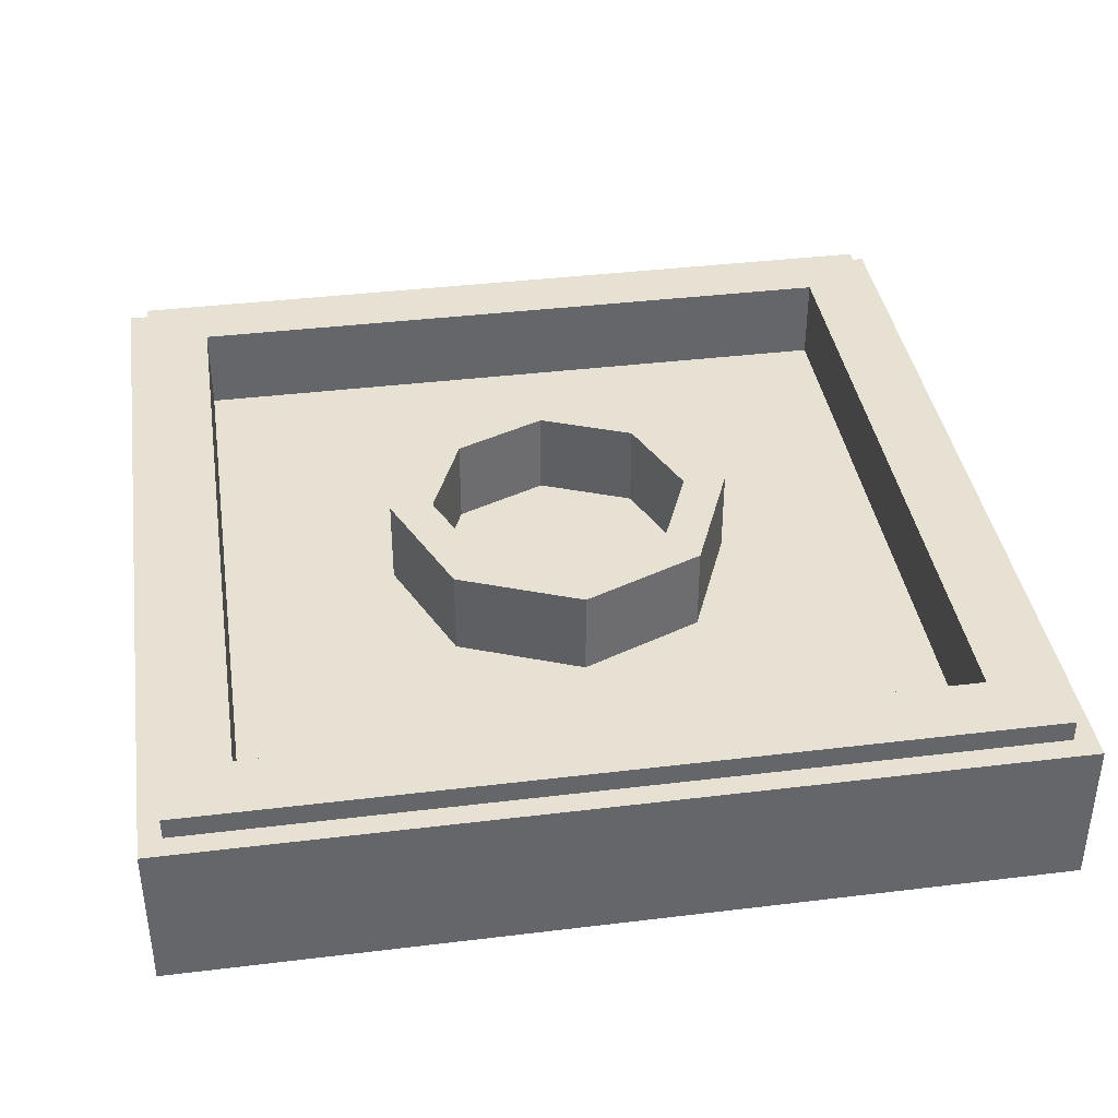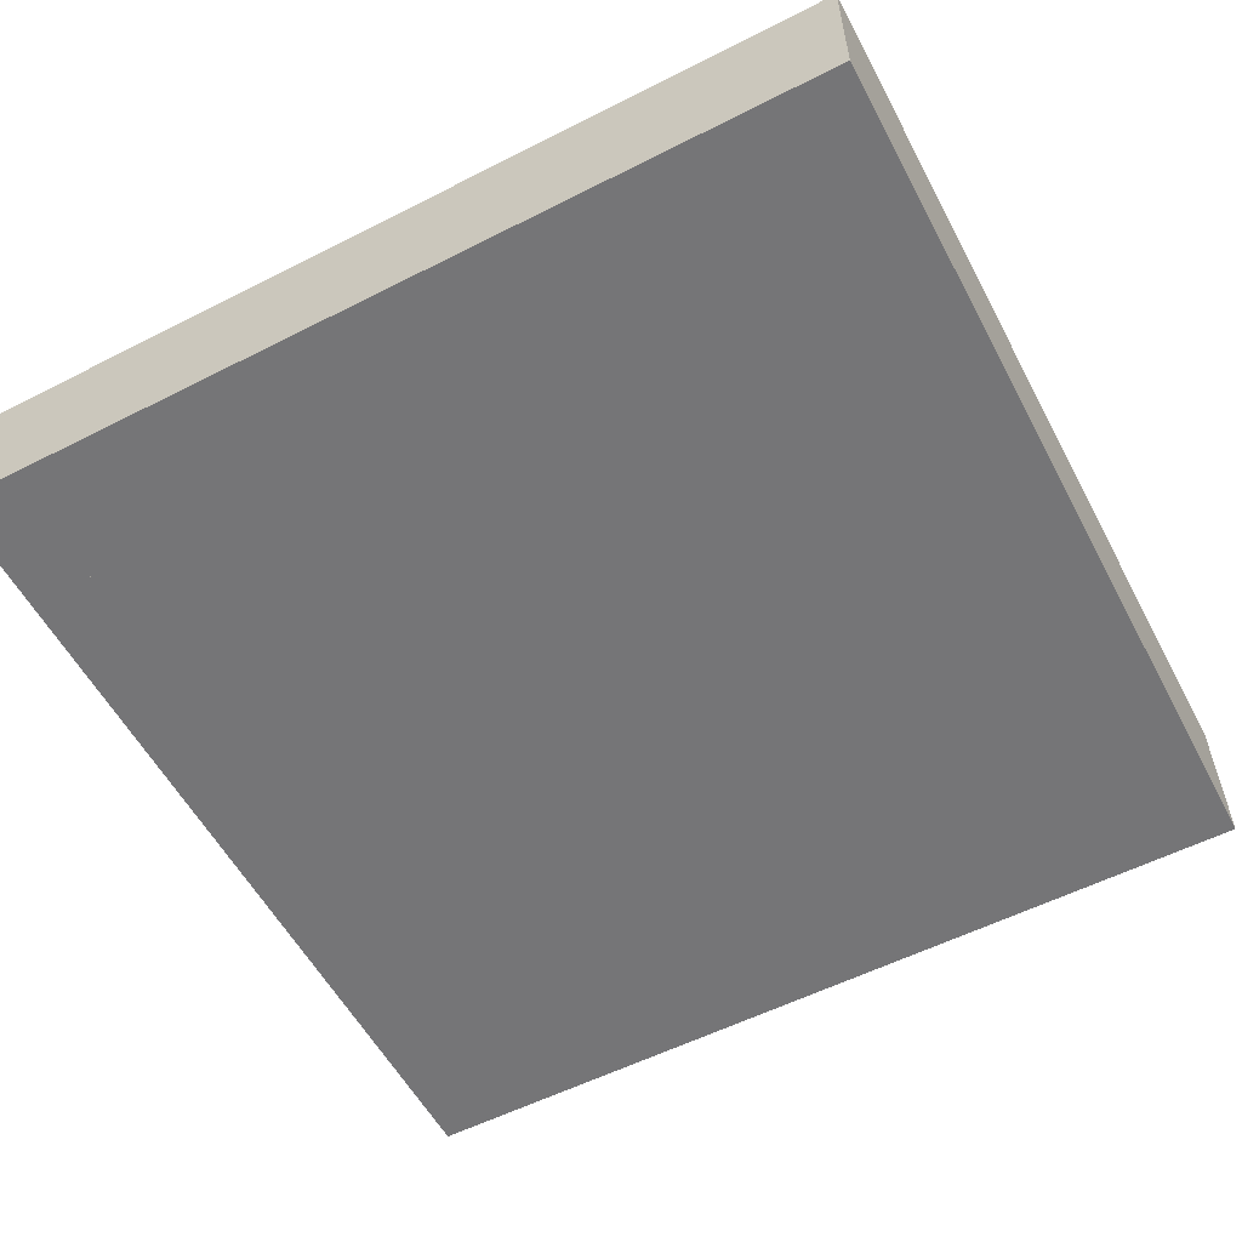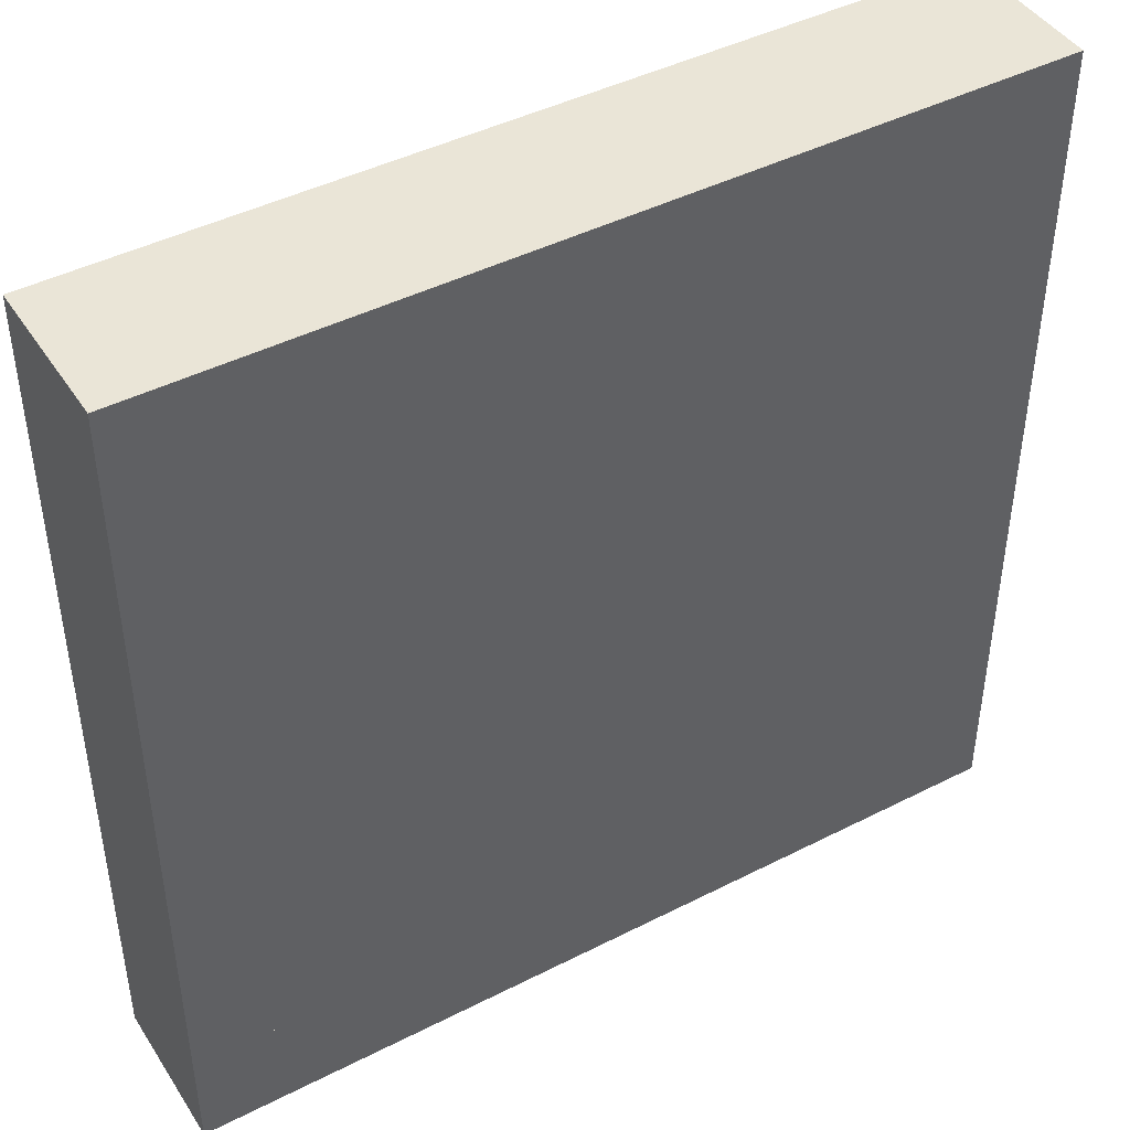
<metadata>
{"format":"obj","ext":"obj","renderer":"f3d","projection":"perspective","resolution":1024,"background":"white","views":[{"elev":38.7,"azim":81.3,"up":"+Y"},{"elev":-56.6,"azim":-152.1,"up":"+Y"},{"elev":44.2,"azim":-30.8,"up":"+Z"}]}
</metadata>
<code>
v -1 0.35 1
v -1 0 1
v 1 0 1
v 1 0.35 1
v -1 0.35 -1
v -1 0 -1
v -1 0 1
v -1 0.35 1
v 1 0.35 -1
v 1 0 -1
v -1 0 -1
v -1 0.35 -1
v 1 0.35 1
v 1 0 1
v 1 0 -1
v 1 0.35 -1
v -0.95 0.4 0.95
v -0.95 0.35 0.95
v 0.95 0.35 0.95
v 0.95 0.4 0.95
v -0.95 0.4 -0.95
v -0.95 0.35 -0.95
v -0.95 0.35 0.95
v -0.95 0.4 0.95
v 0.95 0.4 -0.95
v 0.95 0.35 -0.95
v -0.95 0.35 -0.95
v -0.95 0.4 -0.95
v 0.95 0.4 0.95
v 0.95 0.35 0.95
v 0.95 0.35 -0.95
v 0.95 0.4 -0.95
v -0.8 0.4 0.8
v -0.8 0.2 0.8
v 0.8 0.2 0.8
v 0.8 0.4 0.8
v -0.8 0.4 -0.8
v -0.8 0.2 -0.8
v -0.8 0.2 0.8
v -0.8 0.4 0.8
v 0.8 0.4 -0.8
v 0.8 0.2 -0.8
v -0.8 0.2 -0.8
v -0.8 0.4 -0.8
v 0.8 0.4 0.8
v 0.8 0.2 0.8
v 0.8 0.2 -0.8
v 0.8 0.4 -0.8
v 0.2121 0.4 0.2121
v 0.3 0.4 0
v 0.3 0.2 0
v 0.2121 0.2 0.2121
v 0 0.4 0.3
v 0.2121 0.4 0.2121
v 0.2121 0.2 0.2121
v 0 0.2 0.3
v -0.2121 0.4 0.2121
v 0 0.4 0.3
v 0 0.2 0.3
v -0.2121 0.2 0.2121
v -0.3 0.4 0
v -0.2121 0.4 0.2121
v -0.2121 0.2 0.2121
v -0.3 0.2 0
v -0.2121 0.4 -0.2121
v -0.3 0.4 0
v -0.3 0.2 0
v -0.2121 0.2 -0.2121
v 0 0.4 -0.3
v -0.2121 0.4 -0.2121
v -0.2121 0.2 -0.2121
v 0 0.2 -0.3
v 0.2121 0.4 -0.2121
v 0 0.4 -0.3
v 0 0.2 -0.3
v 0.2121 0.2 -0.2121
v 0.3 0.4 0
v 0.2121 0.4 -0.2121
v 0.2121 0.2 -0.2121
v 0.3 0.2 0
v 0.2828 0.4 0.2828
v 0.4 0.4 0
v 0.4 0.2 0
v 0.2828 0.2 0.2828
v 0 0.4 0.4
v 0.2828 0.4 0.2828
v 0.2828 0.2 0.2828
v 0 0.2 0.4
v -0.2828 0.4 0.2828
v 0 0.4 0.4
v 0 0.2 0.4
v -0.2828 0.2 0.2828
v -0.4 0.4 0
v -0.2828 0.4 0.2828
v -0.2828 0.2 0.2828
v -0.4 0.2 0
v -0.2828 0.4 -0.2828
v -0.4 0.4 0
v -0.4 0.2 0
v -0.2828 0.2 -0.2828
v 0 0.4 -0.4
v -0.2828 0.4 -0.2828
v -0.2828 0.2 -0.2828
v 0 0.2 -0.4
v 0.2828 0.4 -0.2828
v 0 0.4 -0.4
v 0 0.2 -0.4
v 0.2828 0.2 -0.2828
v 0.4 0.4 0
v 0.2828 0.4 -0.2828
v 0.2828 0.2 -0.2828
v 0.4 0.2 0
v 0.4 0.4 0
v 0.2828 0.4 0.2828
v 0.2121 0.4 0.2121
v 0.3 0.4 0
v 0.2828 0.4 0.2828
v 0 0.4 0.4
v 0 0.4 0.3
v 0.2121 0.4 0.2121
v 0 0.4 0.4
v -0.2828 0.4 0.2828
v -0.2121 0.4 0.2121
v 0 0.4 0.3
v -0.2828 0.4 0.2828
v -0.4 0.4 0
v -0.3 0.4 0
v -0.2121 0.4 0.2121
v -0.4 0.4 0
v -0.2828 0.4 -0.2828
v -0.2121 0.4 -0.2121
v -0.3 0.4 0
v -0.2828 0.4 -0.2828
v 0 0.4 -0.4
v 0 0.4 -0.3
v -0.2121 0.4 -0.2121
v 0 0.4 -0.4
v 0.2828 0.4 -0.2828
v 0.2121 0.4 -0.2121
v 0 0.4 -0.3
v 0.2828 0.4 -0.2828
v 0.4 0.4 0
v 0.3 0.4 0
v 0.2121 0.4 -0.2121
v 0 0.2 0
v 0.3 0.2 0
v 0.2121 0.2 0.2121
v 0 0.2 0
v 0.2121 0.2 0.2121
v 0 0.2 0.3
v 0 0.2 0
v 0 0.2 0.3
v -0.2121 0.2 0.2121
v 0 0.2 0
v -0.2121 0.2 0.2121
v -0.3 0.2 0
v 0 0.2 0
v -0.3 0.2 0
v -0.2121 0.2 -0.2121
v 0 0.2 0
v -0.2121 0.2 -0.2121
v 0 0.2 -0.3
v 0 0.2 0
v 0 0.2 -0.3
v 0.2121 0.2 -0.2121
v 0 0.2 0
v 0.2121 0.2 -0.2121
v 0.3 0.2 0
v 0.4 0.2 0.4
v 0.2828 0.2 0.2828
v 0.4 0.2 0
v 0.4 0.2 0.4
v 0 0.2 0.4
v 0.2828 0.2 0.2828
v -0.4 0.2 0.4
v -0.2828 0.2 0.2828
v 0 0.2 0.4
v -0.4 0.2 0.4
v -0.4 0.2 0
v -0.2828 0.2 0.2828
v -0.4 0.2 -0.4
v -0.2828 0.2 -0.2828
v -0.4 0.2 0
v -0.4 0.2 -0.4
v 0 0.2 -0.4
v -0.2828 0.2 -0.2828
v 0.4 0.2 -0.4
v 0.2828 0.2 -0.2828
v 0 0.2 -0.4
v 0.4 0.2 -0.4
v 0.4 0.2 0
v 0.2828 0.2 -0.2828
v -0.95 0.35 -0.95
v 0.95 0.35 -0.95
v 1 0.35 -1
v -1 0.35 -1
v 1 0.35 -1
v 0.95 0.35 -0.95
v 0.95 0.35 0.95
v 1 0.35 1
v 1 0.35 1
v 0.95 0.35 0.95
v -0.95 0.35 0.95
v -1 0.35 1
v -1 0.35 1
v -0.95 0.35 0.95
v -0.95 0.35 -0.95
v -1 0.35 -1
v -0.8 0.4 -0.8
v 0.8 0.4 -0.8
v 0.95 0.4 -0.95
v -0.95 0.4 -0.95
v 0.95 0.4 -0.95
v 0.8 0.4 -0.8
v 0.8 0.4 0.8
v 0.95 0.4 0.95
v 0.95 0.4 0.95
v 0.8 0.4 0.8
v -0.8 0.4 0.8
v -0.95 0.4 0.95
v -0.95 0.4 0.95
v -0.8 0.4 0.8
v -0.8 0.4 -0.8
v -0.95 0.4 -0.95
v -0.4 0.2 -0.4
v 0.4 0.2 -0.4
v 0.8 0.2 -0.8
v -0.8 0.2 -0.8
v 0.8 0.2 -0.8
v 0.4 0.2 -0.4
v 0.4 0.2 0.4
v 0.8 0.2 0.8
v 0.8 0.2 0.8
v 0.4 0.2 0.4
v -0.4 0.2 0.4
v -0.8 0.2 0.8
v -0.8 0.2 0.8
v -0.4 0.2 0.4
v -0.4 0.2 -0.4
v -0.8 0.2 -0.8
v -0.525 0 -0.535
v 0.525 0 -0.535
v 0 0 0.375
v -0.8617 0 -0.6582
v -0.0617 0 0.7275
v -1 0 1
v -1 0 1
v -0.0617 0 0.7275
v -0.02605 0 0.7892
v 0.02605 0 0.7892
v 0.0617 0 0.7275
v 1 0 1
v 1 0 1
v 0.0617 0 0.7275
v 0.8617 0 -0.6582
v -0.8 0 -0.6937
v -0.8 0 -0.765
v 0.525 0 -0.535
v -0.525 0 -0.535
v 0.525 0 -0.535
v -0.8 0 -0.765
v 0.8 0 -0.765
v 0.8 0 -0.6937
v -1 0 -1
v 1 0 -1
v 0.8 0 -0.765
v -0.8 0 -0.765
v -0.8 0 -0.6937
v -0.8617 0 -0.7294
v -0.8565 0 -0.7371
v -0.8504 0 -0.7441
v -0.8 0 -0.6937
v -0.8504 0 -0.7441
v -0.8434 0 -0.7503
v -0.8356 0 -0.7554
v -0.8 0 -0.6937
v -0.8356 0 -0.7554
v -0.8273 0 -0.7596
v -0.8185 0 -0.7626
v -0.8 0 -0.6937
v -0.8185 0 -0.7626
v -0.8093 0 -0.7644
v -0.8 0 -0.765
v -0.8712 0 -0.765
v -0.8093 0 -0.7644
v -0.8 0 -0.765
v -0.8712 0 -0.765
v -0.8184 0 -0.7626
v -0.8093 0 -0.7644
v -0.8712 0 -0.765
v -0.8273 0 -0.7596
v -0.8184 0 -0.7626
v -0.8712 0 -0.765
v -0.8356 0 -0.7555
v -0.8273 0 -0.7596
v -0.8712 0 -0.765
v -0.8434 0 -0.7503
v -0.8356 0 -0.7555
v -0.8712 0 -0.765
v -0.8504 0 -0.7441
v -0.8434 0 -0.7503
v -0.8712 0 -0.765
v -0.8565 0 -0.7371
v -0.8504 0 -0.7441
v -0.8712 0 -0.765
v -0.8617 0 -0.7294
v -0.8565 0 -0.7371
v -1 0 -1
v -0.8 0 -0.765
v -0.8712 0 -0.765
v -0.8973 0 -0.7198
v -1 0 -1
v -0.8712 0 -0.765
v -0.8617 0 -0.7294
v -1 0 -1
v -0.8973 0 -0.7198
v -1 0 1
v 1 0 1
v 0.8973 0 -0.7198
v 1 0 -1
v 0.8617 0 -0.6582
v 0.8973 0 -0.7198
v 1 0 1
v -1 0 1
v -0.8973 0 -0.7198
v -0.8617 0 -0.6582
v 0 0 0.7631
v 0.02605 0 0.7892
v -0.02605 0 0.7892
v -1 0 1
v -0.02605 0 0.7892
v 0.02605 0 0.7892
v 1 0 1
v 0.8973 0 -0.7198
v 0.8617 0 -0.7294
v 0.8712 0 -0.765
v 1 0 -1
v 0.8712 0 -0.765
v 0.8 0 -0.765
v 1 0 -1
v -0.8973 0 -0.7198
v -0.8658 0 -0.6665
v -0.8617 0 -0.6582
v -0.8973 0 -0.7198
v -0.8688 0 -0.6753
v -0.8658 0 -0.6665
v -0.8973 0 -0.7198
v -0.8706 0 -0.6845
v -0.8688 0 -0.6753
v -0.8973 0 -0.7198
v -0.8712 0 -0.6938
v -0.8706 0 -0.6845
v -0.8973 0 -0.7198
v -0.8706 0 -0.7031
v -0.8712 0 -0.6938
v -0.8973 0 -0.7198
v -0.8688 0 -0.7122
v -0.8706 0 -0.7031
v -0.8973 0 -0.7198
v -0.8658 0 -0.721
v -0.8688 0 -0.7122
v -0.8973 0 -0.7198
v -0.8617 0 -0.7294
v -0.8658 0 -0.721
v -0.0261 0 0.7892
v -0.05652 0 0.7352
v -0.0617 0 0.7275
v -0.0261 0 0.7892
v -0.05038 0 0.7422
v -0.05652 0 0.7352
v -0.0261 0 0.7892
v -0.04338 0 0.7484
v -0.05038 0 0.7422
v -0.0261 0 0.7892
v -0.03563 0 0.7535
v -0.04338 0 0.7484
v -0.0261 0 0.7892
v -0.02728 0 0.7577
v -0.03563 0 0.7535
v -0.0261 0 0.7892
v -0.01845 0 0.7607
v -0.02728 0 0.7577
v -0.0261 0 0.7892
v -0.009318 0 0.7625
v -0.01845 0 0.7607
v -0.0261 0 0.7892
v -2e-05 0 0.7631
v -0.009318 0 0.7625
v 0.0261 0 0.7892
v 0.05652 0 0.7352
v 0.0617 0 0.7275
v 0.0261 0 0.7892
v 0.05038 0 0.7422
v 0.05652 0 0.7352
v 0.0261 0 0.7892
v 0.04338 0 0.7484
v 0.05038 0 0.7422
v 0.0261 0 0.7892
v 0.03563 0 0.7535
v 0.04338 0 0.7484
v 0.0261 0 0.7892
v 0.02728 0 0.7577
v 0.03563 0 0.7535
v 0.0261 0 0.7892
v 0.01845 0 0.7607
v 0.02728 0 0.7577
v 0.0261 0 0.7892
v 0.009318 0 0.7625
v 0.01845 0 0.7607
v 0.0261 0 0.7892
v 2e-05 0 0.7631
v 0.009318 0 0.7625
v 0.8973 0 -0.7198
v 0.8658 0 -0.6665
v 0.8617 0 -0.6582
v 0.8973 0 -0.7198
v 0.8688 0 -0.6753
v 0.8658 0 -0.6665
v 0.8973 0 -0.7198
v 0.8706 0 -0.6845
v 0.8688 0 -0.6753
v 0.8973 0 -0.7198
v 0.8712 0 -0.6938
v 0.8706 0 -0.6845
v 0.8973 0 -0.7198
v 0.8706 0 -0.7031
v 0.8712 0 -0.6938
v 0.8973 0 -0.7198
v 0.8688 0 -0.7122
v 0.8706 0 -0.7031
v 0.8973 0 -0.7198
v 0.8658 0 -0.721
v 0.8688 0 -0.7122
v 0.8973 0 -0.7198
v 0.8617 0 -0.7294
v 0.8658 0 -0.721
v 0.8712 0 -0.765
v 0.8093 0 -0.7644
v 0.8 0 -0.765
v 0.8712 0 -0.765
v 0.8184 0 -0.7626
v 0.8093 0 -0.7644
v 0.8712 0 -0.765
v 0.8273 0 -0.7596
v 0.8184 0 -0.7626
v 0.8712 0 -0.765
v 0.8356 0 -0.7555
v 0.8273 0 -0.7596
v 0.8712 0 -0.765
v 0.8434 0 -0.7503
v 0.8356 0 -0.7555
v 0.8712 0 -0.765
v 0.8504 0 -0.7441
v 0.8434 0 -0.7503
v 0.8712 0 -0.765
v 0.8565 0 -0.7371
v 0.8504 0 -0.7441
v 0.8712 0 -0.765
v 0.8617 0 -0.7294
v 0.8565 0 -0.7371
v -0.8 0 -0.6937
v -0.8617 0 -0.6582
v -0.8658 0 -0.6665
v -0.8688 0 -0.6753
v -0.8 0 -0.6937
v -0.8688 0 -0.6753
v -0.8706 0 -0.6845
v -0.8712 0 -0.6938
v -0.8 0 -0.6937
v -0.8712 0 -0.6938
v -0.8706 0 -0.7031
v -0.8688 0 -0.7122
v -0.8 0 -0.6937
v -0.8688 0 -0.7122
v -0.8658 0 -0.721
v -0.8617 0 -0.7294
v -0.8617 0 -0.6582
v -0.8 0 -0.6937
v -0.525 0 -0.535
v 0 0 0.375
v 0 0 0.375
v 0.525 0 -0.535
v 0.8 0 -0.6937
v 0.8617 0 -0.6582
v 0 0 0.375
v 0 0 0.6918
v -0.0617 0 0.7275
v -0.8617 0 -0.6582
v 0.8617 0 -0.6582
v 0.0617 0 0.7275
v 0 0 0.6918
v 0 0 0.375
v 0 0 0.6918
v 0 0 0.7631
v -0.009298 0 0.7625
v -0.01844 0 0.7607
v 0 0 0.6918
v -0.01844 0 0.7607
v -0.02727 0 0.7577
v -0.03562 0 0.7536
v 0 0 0.6918
v -0.03562 0 0.7536
v -0.04338 0 0.7484
v -0.05038 0 0.7422
v 0 0 0.6918
v -0.05038 0 0.7422
v -0.05653 0 0.7352
v -0.0617 0 0.7275
v 0 0 0.6918
v 0.0617 0 0.7275
v 0.05652 0 0.7352
v 0.05038 0 0.7422
v 0 0 0.6918
v 0.05038 0 0.7422
v 0.04338 0 0.7484
v 0.03563 0 0.7535
v 0 0 0.6918
v 0.03563 0 0.7535
v 0.02728 0 0.7577
v 0.01845 0 0.7607
v 0 0 0.6918
v 0.01845 0 0.7607
v 0.009318 0 0.7625
v 2e-05 0 0.7631
v 0.8 0 -0.6937
v 0.8617 0 -0.7294
v 0.8658 0 -0.721
v 0.8688 0 -0.7122
v 0.8 0 -0.6937
v 0.8688 0 -0.7122
v 0.8706 0 -0.703
v 0.8712 0 -0.6937
v 0.8 0 -0.6937
v 0.8712 0 -0.6937
v 0.8706 0 -0.6844
v 0.8688 0 -0.6753
v 0.8 0 -0.6937
v 0.8688 0 -0.6753
v 0.8658 0 -0.6665
v 0.8617 0 -0.6581
v 0.8 0 -0.6937
v 0.8 0 -0.765
v 0.8093 0 -0.7644
v 0.8184 0 -0.7626
v 0.8 0 -0.6937
v 0.8184 0 -0.7626
v 0.8273 0 -0.7596
v 0.8356 0 -0.7555
v 0.8 0 -0.6937
v 0.8356 0 -0.7555
v 0.8434 0 -0.7503
v 0.8504 0 -0.7441
v 0.8 0 -0.6937
v 0.8504 0 -0.7441
v 0.8565 0 -0.7371
v 0.8617 0 -0.7294
g mesh1782654
f 1 2 3
f 3 4 1
f 5 6 7
f 7 8 5
f 9 10 11
f 11 12 9
f 13 14 15
f 15 16 13
g mesh1782656
f 17 18 19
f 19 20 17
f 21 22 23
f 23 24 21
f 25 26 27
f 27 28 25
f 29 30 31
f 31 32 29
g mesh1782658
f 33 35 34
f 35 33 36
f 37 39 38
f 39 37 40
f 41 43 42
f 43 41 44
f 45 47 46
f 47 45 48
g mesh1782665
f 49 50 51
f 51 52 49
f 53 54 55
f 55 56 53
f 57 58 59
f 59 60 57
f 61 62 63
f 63 64 61
f 65 66 67
f 67 68 65
f 69 70 71
f 71 72 69
f 73 74 75
f 75 76 73
f 77 78 79
f 79 80 77
g mesh1782667
f 81 83 82
f 83 81 84
f 85 87 86
f 87 85 88
f 89 91 90
f 91 89 92
f 93 95 94
f 95 93 96
f 97 99 98
f 99 97 100
f 101 103 102
f 103 101 104
f 105 107 106
f 107 105 108
f 109 111 110
f 111 109 112
g mesh1782669
f 113 115 114
f 115 113 116
f 117 119 118
f 119 117 120
f 121 123 122
f 123 121 124
f 125 127 126
f 127 125 128
f 129 131 130
f 131 129 132
f 133 135 134
f 135 133 136
f 137 139 138
f 139 137 140
f 141 143 142
f 143 141 144
g mesh1782672
f 145 147 146
f 148 150 149
f 151 153 152
f 154 156 155
f 157 159 158
f 160 162 161
f 163 165 164
f 166 168 167
g mesh1782674
f 169 171 170
f 172 174 173
f 175 177 176
f 178 180 179
f 181 183 182
f 184 186 185
f 187 189 188
f 190 192 191
g mesh1782676
f 193 194 195
f 195 196 193
f 197 198 199
f 199 200 197
f 201 202 203
f 203 204 201
f 205 206 207
f 207 208 205
g mesh1782677
f 209 210 211
f 211 212 209
f 213 214 215
f 215 216 213
f 217 218 219
f 219 220 217
f 221 222 223
f 223 224 221
g mesh1782678
f 225 226 227
f 227 228 225
f 229 230 231
f 231 232 229
f 233 234 235
f 235 236 233
f 237 238 239
f 239 240 237
f 241 242 243
f 244 245 246
f 247 248 249
f 250 251 252
f 253 254 255
f 256 257 258
f 258 259 256
f 260 261 262
f 262 263 260
f 264 265 266
f 266 267 264
g mesh1782680
f 268 269 270
f 270 271 268
f 272 273 274
f 274 275 272
f 276 277 278
f 278 279 276
f 280 281 282
f 282 283 280
g mesh1782682
f 284 286 285
f 287 289 288
f 290 292 291
f 293 295 294
f 296 298 297
f 299 301 300
f 302 304 303
f 305 307 306
f 308 309 310
f 311 312 313
f 313 314 311
f 315 316 317
f 318 319 320
f 321 322 323
f 324 325 326
f 327 328 329
f 330 331 332
f 332 333 330
f 334 335 336
f 336 337 334
f 338 339 340
g mesh1782684
f 341 342 343
f 344 345 346
f 347 348 349
f 350 351 352
f 353 354 355
f 356 357 358
f 359 360 361
f 362 363 364
g mesh1782686
f 365 367 366
f 368 370 369
f 371 373 372
f 374 376 375
f 377 379 378
f 380 382 381
f 383 385 384
f 386 388 387
g mesh1782688
f 389 390 391
f 392 393 394
f 395 396 397
f 398 399 400
f 401 402 403
f 404 405 406
f 407 408 409
f 410 411 412
g mesh1782690
f 413 415 414
f 416 418 417
f 419 421 420
f 422 424 423
f 425 427 426
f 428 430 429
f 431 433 432
f 434 436 435
g mesh1782692
f 437 438 439
f 440 441 442
f 443 444 445
f 446 447 448
f 449 450 451
f 452 453 454
f 455 456 457
f 458 459 460
g mesh1782694
f 461 462 463
f 463 464 461
f 465 466 467
f 467 468 465
f 469 470 471
f 471 472 469
f 473 474 475
f 475 476 473
f 477 478 479
f 479 480 477
f 481 482 483
f 483 484 481
f 485 486 487
f 487 488 485
f 489 490 491
f 491 492 489
g mesh1782696
f 493 494 495
f 495 496 493
f 497 498 499
f 499 500 497
f 501 502 503
f 503 504 501
f 505 506 507
f 507 508 505
g mesh1782698
f 509 510 511
f 511 512 509
f 513 514 515
f 515 516 513
f 517 518 519
f 519 520 517
f 521 522 523
f 523 524 521
g mesh1782700
f 525 526 527
f 527 528 525
f 529 530 531
f 531 532 529
f 533 534 535
f 535 536 533
f 537 538 539
f 539 540 537
g mesh1782702
f 541 542 543
f 543 544 541
f 545 546 547
f 547 548 545
f 549 550 551
f 551 552 549
f 553 554 555
f 555 556 553

</code>
